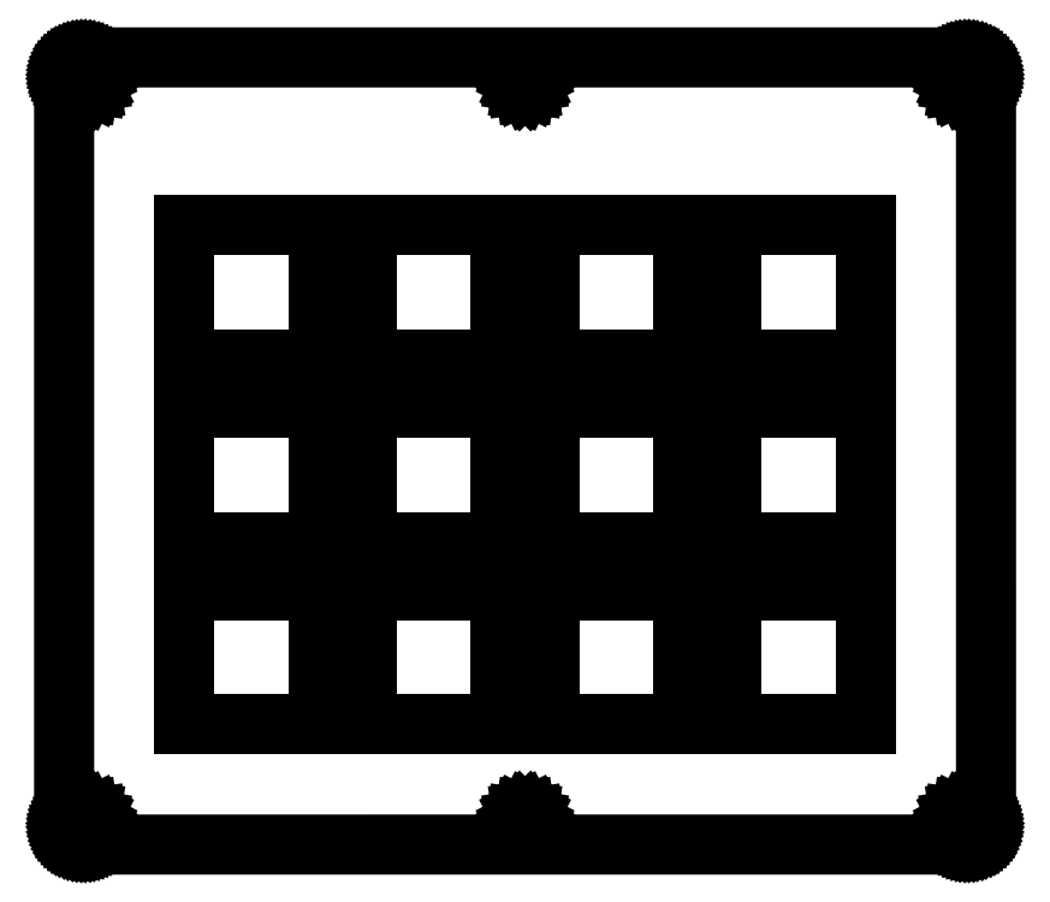
<metadata>
{"format":"dxf","ext":"dxf","renderer":"ezdxf+matplotlib","layout":"modelspace","background":"white","min_lineweight":24,"dpi":150}
</metadata>
<code>
0
SECTION
2
ENTITIES
0
LINE
8
0
10
94.3
20
82.25
30
0
11
94.45
21
82.24
31
0
0
LINE
8
0
10
94.45
20
82.24
30
0
11
94.61
21
82.22
31
0
0
LINE
8
0
10
94.61
20
82.22
30
0
11
94.76
21
82.19
31
0
0
LINE
8
0
10
94.76
20
82.19
30
0
11
94.91
21
82.15
31
0
0
LINE
8
0
10
94.91
20
82.15
30
0
11
95.06
21
82.1
31
0
0
LINE
8
0
10
95.06
20
82.1
30
0
11
95.2
21
82.03
31
0
0
LINE
8
0
10
95.2
20
82.03
30
0
11
95.34
21
81.95
31
0
0
LINE
8
0
10
95.34
20
81.95
30
0
11
95.47
21
81.87
31
0
0
LINE
8
0
10
95.47
20
81.87
30
0
11
95.59
21
81.77
31
0
0
LINE
8
0
10
95.59
20
81.77
30
0
11
95.71
21
81.66
31
0
0
LINE
8
0
10
95.71
20
81.66
30
0
11
95.82
21
81.55
31
0
0
LINE
8
0
10
95.82
20
81.55
30
0
11
95.91
21
81.42
31
0
0
LINE
8
0
10
95.91
20
81.42
30
0
11
96
21
81.29
31
0
0
LINE
8
0
10
96
20
81.29
30
0
11
96.08
21
81.16
31
0
0
LINE
8
0
10
96.08
20
81.16
30
0
11
96.14
21
81.01
31
0
0
LINE
8
0
10
96.14
20
81.01
30
0
11
96.2
21
80.87
31
0
0
LINE
8
0
10
96.2
20
80.87
30
0
11
96.24
21
80.72
31
0
0
LINE
8
0
10
96.24
20
80.72
30
0
11
96.27
21
80.56
31
0
0
LINE
8
0
10
96.27
20
80.56
30
0
11
96.29
21
80.41
31
0
0
LINE
8
0
10
96.29
20
80.41
30
0
11
96.29
21
80.25
31
0
0
LINE
8
0
10
96.29
20
80.25
30
0
11
96.3
21
2.097
31
0
0
LINE
8
0
10
96.3
20
2.097
30
0
11
96.29
21
1.942
31
0
0
LINE
8
0
10
96.29
20
1.942
30
0
11
96.27
21
1.786
31
0
0
LINE
8
0
10
96.27
20
1.786
30
0
11
96.24
21
1.632
31
0
0
LINE
8
0
10
96.24
20
1.632
30
0
11
96.2
21
1.48
31
0
0
LINE
8
0
10
96.2
20
1.48
30
0
11
96.14
21
1.333
31
0
0
LINE
8
0
10
96.14
20
1.333
30
0
11
96.08
21
1.191
31
0
0
LINE
8
0
10
96.08
20
1.191
30
0
11
96
21
1.054
31
0
0
LINE
8
0
10
96
20
1.054
30
0
11
95.91
21
0.9219
31
0
0
LINE
8
0
10
95.91
20
0.9219
30
0
11
95.82
21
0.7993
31
0
0
LINE
8
0
10
95.82
20
0.7993
30
0
11
95.71
21
0.6835
31
0
0
LINE
8
0
10
95.71
20
0.6835
30
0
11
95.59
21
0.5774
31
0
0
LINE
8
0
10
95.59
20
0.5774
30
0
11
95.47
21
0.4796
31
0
0
LINE
8
0
10
95.47
20
0.4796
30
0
11
95.34
21
0.3927
31
0
0
LINE
8
0
10
95.34
20
0.3927
30
0
11
95.2
21
0.3156
31
0
0
LINE
8
0
10
95.2
20
0.3156
30
0
11
95.06
21
0.2508
31
0
0
LINE
8
0
10
95.06
20
0.2508
30
0
11
94.91
21
0.1957
31
0
0
LINE
8
0
10
94.91
20
0.1957
30
0
11
94.76
21
0.153
31
0
0
LINE
8
0
10
94.76
20
0.153
30
0
11
94.61
21
0.1226
31
0
0
LINE
8
0
10
94.61
20
0.1226
30
0
11
94.45
21
0.1047
31
0
0
LINE
8
0
10
94.45
20
0.1047
30
0
11
94.3
21
0.09922
31
0
0
LINE
8
0
10
94.3
20
0.09922
30
0
11
2.095
21
0.09784
31
0
0
LINE
8
0
10
2.095
20
0.09784
30
0
11
1.938
21
0.1047
31
0
0
LINE
8
0
10
1.938
20
0.1047
30
0
11
1.782
21
0.1226
31
0
0
LINE
8
0
10
1.782
20
0.1226
30
0
11
1.627
21
0.153
31
0
0
LINE
8
0
10
1.627
20
0.153
30
0
11
1.476
21
0.1957
31
0
0
LINE
8
0
10
1.476
20
0.1957
30
0
11
1.328
21
0.2508
31
0
0
LINE
8
0
10
1.328
20
0.2508
30
0
11
1.186
21
0.3156
31
0
0
LINE
8
0
10
1.186
20
0.3156
30
0
11
1.05
21
0.3927
31
0
0
LINE
8
0
10
1.05
20
0.3927
30
0
11
0.9192
21
0.4796
31
0
0
LINE
8
0
10
0.9192
20
0.4796
30
0
11
0.7951
21
0.5774
31
0
0
LINE
8
0
10
0.7951
20
0.5774
30
0
11
0.6794
21
0.6835
31
0
0
LINE
8
0
10
0.6794
20
0.6835
30
0
11
0.5733
21
0.7993
31
0
0
LINE
8
0
10
0.5733
20
0.7993
30
0
11
0.4754
21
0.9219
31
0
0
LINE
8
0
10
0.4754
20
0.9219
30
0
11
0.3886
21
1.054
31
0
0
LINE
8
0
10
0.3886
20
1.054
30
0
11
0.3114
21
1.191
31
0
0
LINE
8
0
10
0.3114
20
1.191
30
0
11
0.2467
21
1.333
31
0
0
LINE
8
0
10
0.2467
20
1.333
30
0
11
0.1915
21
1.48
31
0
0
LINE
8
0
10
0.1915
20
1.48
30
0
11
0.1502
21
1.632
31
0
0
LINE
8
0
10
0.1502
20
1.632
30
0
11
0.1185
21
1.786
31
0
0
LINE
8
0
10
0.1185
20
1.786
30
0
11
0.1006
21
1.942
31
0
0
LINE
8
0
10
0.1006
20
1.942
30
0
11
0.09371
21
2.097
31
0
0
LINE
8
0
10
0.09371
20
2.097
30
0
11
0.09508
21
80.25
31
0
0
LINE
8
0
10
0.09508
20
80.25
30
0
11
0.1006
21
80.41
31
0
0
LINE
8
0
10
0.1006
20
80.41
30
0
11
0.1185
21
80.56
31
0
0
LINE
8
0
10
0.1185
20
80.56
30
0
11
0.1502
21
80.72
31
0
0
LINE
8
0
10
0.1502
20
80.72
30
0
11
0.1915
21
80.87
31
0
0
LINE
8
0
10
0.1915
20
80.87
30
0
11
0.2467
21
81.01
31
0
0
LINE
8
0
10
0.2467
20
81.01
30
0
11
0.3114
21
81.16
31
0
0
LINE
8
0
10
0.3114
20
81.16
30
0
11
0.3886
21
81.29
31
0
0
LINE
8
0
10
0.3886
20
81.29
30
0
11
0.4754
21
81.42
31
0
0
LINE
8
0
10
0.4754
20
81.42
30
0
11
0.5733
21
81.55
31
0
0
LINE
8
0
10
0.5733
20
81.55
30
0
11
0.6794
21
81.66
31
0
0
LINE
8
0
10
0.6794
20
81.66
30
0
11
0.7951
21
81.77
31
0
0
LINE
8
0
10
0.7951
20
81.77
30
0
11
0.9192
21
81.87
31
0
0
LINE
8
0
10
0.9192
20
81.87
30
0
11
1.05
21
81.95
31
0
0
LINE
8
0
10
1.05
20
81.95
30
0
11
1.186
21
82.03
31
0
0
LINE
8
0
10
1.186
20
82.03
30
0
11
1.328
21
82.1
31
0
0
LINE
8
0
10
1.328
20
82.1
30
0
11
1.476
21
82.15
31
0
0
LINE
8
0
10
1.476
20
82.15
30
0
11
1.627
21
82.19
31
0
0
LINE
8
0
10
1.627
20
82.19
30
0
11
1.782
21
82.22
31
0
0
LINE
8
0
10
1.782
20
82.22
30
0
11
1.938
21
82.24
31
0
0
LINE
8
0
10
1.938
20
82.24
30
0
11
2.095
21
82.25
31
0
0
LINE
8
0
10
2.095
20
82.25
30
0
11
94.3
21
82.25
31
0
0
LINE
8
0
10
93.49
20
3.55
30
0
11
93.21
21
3.408
31
0
0
LINE
8
0
10
93.21
20
3.408
30
0
11
92.99
21
3.186
31
0
0
LINE
8
0
10
92.99
20
3.186
30
0
11
92.84
21
2.908
31
0
0
LINE
8
0
10
92.84
20
2.908
30
0
11
92.8
21
2.598
31
0
0
LINE
8
0
10
92.8
20
2.598
30
0
11
92.84
21
2.289
31
0
0
LINE
8
0
10
92.84
20
2.289
30
0
11
92.99
21
2.011
31
0
0
LINE
8
0
10
92.99
20
2.011
30
0
11
93.21
21
1.789
31
0
0
LINE
8
0
10
93.21
20
1.789
30
0
11
93.49
21
1.647
31
0
0
LINE
8
0
10
93.49
20
1.647
30
0
11
93.8
21
1.597
31
0
0
LINE
8
0
10
93.8
20
1.597
30
0
11
94.1
21
1.647
31
0
0
LINE
8
0
10
94.1
20
1.647
30
0
11
94.38
21
1.789
31
0
0
LINE
8
0
10
94.38
20
1.789
30
0
11
94.61
21
2.011
31
0
0
LINE
8
0
10
94.61
20
2.011
30
0
11
94.75
21
2.289
31
0
0
LINE
8
0
10
94.75
20
2.289
30
0
11
94.8
21
2.598
31
0
0
LINE
8
0
10
94.8
20
2.598
30
0
11
94.75
21
2.908
31
0
0
LINE
8
0
10
94.75
20
2.908
30
0
11
94.61
21
3.186
31
0
0
LINE
8
0
10
94.61
20
3.186
30
0
11
94.38
21
3.408
31
0
0
LINE
8
0
10
94.38
20
3.408
30
0
11
94.1
21
3.55
31
0
0
LINE
8
0
10
94.1
20
3.55
30
0
11
93.8
21
3.598
31
0
0
LINE
8
0
10
93.8
20
3.598
30
0
11
93.49
21
3.55
31
0
0
LINE
8
0
10
47.89
20
3.55
30
0
11
47.61
21
3.408
31
0
0
LINE
8
0
10
47.61
20
3.408
30
0
11
47.39
21
3.186
31
0
0
LINE
8
0
10
47.39
20
3.186
30
0
11
47.24
21
2.908
31
0
0
LINE
8
0
10
47.24
20
2.908
30
0
11
47.2
21
2.598
31
0
0
LINE
8
0
10
47.2
20
2.598
30
0
11
47.24
21
2.289
31
0
0
LINE
8
0
10
47.24
20
2.289
30
0
11
47.39
21
2.011
31
0
0
LINE
8
0
10
47.39
20
2.011
30
0
11
47.61
21
1.789
31
0
0
LINE
8
0
10
47.61
20
1.789
30
0
11
47.89
21
1.647
31
0
0
LINE
8
0
10
47.89
20
1.647
30
0
11
48.19
21
1.597
31
0
0
LINE
8
0
10
48.19
20
1.597
30
0
11
48.5
21
1.647
31
0
0
LINE
8
0
10
48.5
20
1.647
30
0
11
48.78
21
1.789
31
0
0
LINE
8
0
10
48.78
20
1.789
30
0
11
49
21
2.011
31
0
0
LINE
8
0
10
49
20
2.011
30
0
11
49.15
21
2.289
31
0
0
LINE
8
0
10
49.15
20
2.289
30
0
11
49.19
21
2.598
31
0
0
LINE
8
0
10
49.19
20
2.598
30
0
11
49.15
21
2.908
31
0
0
LINE
8
0
10
49.15
20
2.908
30
0
11
49
21
3.186
31
0
0
LINE
8
0
10
49
20
3.186
30
0
11
48.78
21
3.408
31
0
0
LINE
8
0
10
48.78
20
3.408
30
0
11
48.5
21
3.55
31
0
0
LINE
8
0
10
48.5
20
3.55
30
0
11
48.19
21
3.598
31
0
0
LINE
8
0
10
48.19
20
3.598
30
0
11
47.89
21
3.55
31
0
0
LINE
8
0
10
2.285
20
3.55
30
0
11
2.006
21
3.408
31
0
0
LINE
8
0
10
2.006
20
3.408
30
0
11
1.785
21
3.186
31
0
0
LINE
8
0
10
1.785
20
3.186
30
0
11
1.643
21
2.908
31
0
0
LINE
8
0
10
1.643
20
2.908
30
0
11
1.594
21
2.598
31
0
0
LINE
8
0
10
1.594
20
2.598
30
0
11
1.643
21
2.289
31
0
0
LINE
8
0
10
1.643
20
2.289
30
0
11
1.785
21
2.011
31
0
0
LINE
8
0
10
1.785
20
2.011
30
0
11
2.006
21
1.789
31
0
0
LINE
8
0
10
2.006
20
1.789
30
0
11
2.285
21
1.647
31
0
0
LINE
8
0
10
2.285
20
1.647
30
0
11
2.593
21
1.597
31
0
0
LINE
8
0
10
2.593
20
1.597
30
0
11
2.904
21
1.647
31
0
0
LINE
8
0
10
2.904
20
1.647
30
0
11
3.182
21
1.789
31
0
0
LINE
8
0
10
3.182
20
1.789
30
0
11
3.404
21
2.011
31
0
0
LINE
8
0
10
3.404
20
2.011
30
0
11
3.546
21
2.289
31
0
0
LINE
8
0
10
3.546
20
2.289
30
0
11
3.595
21
2.598
31
0
0
LINE
8
0
10
3.595
20
2.598
30
0
11
3.546
21
2.908
31
0
0
LINE
8
0
10
3.546
20
2.908
30
0
11
3.404
21
3.186
31
0
0
LINE
8
0
10
3.404
20
3.186
30
0
11
3.182
21
3.408
31
0
0
LINE
8
0
10
3.182
20
3.408
30
0
11
2.904
21
3.55
31
0
0
LINE
8
0
10
2.904
20
3.55
30
0
11
2.595
21
3.598
31
0
0
LINE
8
0
10
2.595
20
3.598
30
0
11
2.285
21
3.55
31
0
0
LINE
8
0
10
12.62
20
26.62
30
0
11
26.62
21
26.62
31
0
0
LINE
8
0
10
26.62
20
26.62
30
0
11
26.62
21
12.62
31
0
0
LINE
8
0
10
26.62
20
12.62
30
0
11
12.62
21
12.62
31
0
0
LINE
8
0
10
12.62
20
12.62
30
0
11
12.62
21
26.62
31
0
0
LINE
8
0
10
31.67
20
26.62
30
0
11
45.67
21
26.62
31
0
0
LINE
8
0
10
45.67
20
26.62
30
0
11
45.67
21
12.62
31
0
0
LINE
8
0
10
45.67
20
12.62
30
0
11
31.67
21
12.62
31
0
0
LINE
8
0
10
31.67
20
12.62
30
0
11
31.67
21
26.62
31
0
0
LINE
8
0
10
50.72
20
26.62
30
0
11
64.72
21
26.62
31
0
0
LINE
8
0
10
64.72
20
26.62
30
0
11
64.72
21
12.62
31
0
0
LINE
8
0
10
64.72
20
12.62
30
0
11
50.72
21
12.62
31
0
0
LINE
8
0
10
50.72
20
12.62
30
0
11
50.72
21
26.62
31
0
0
LINE
8
0
10
69.77
20
26.62
30
0
11
83.77
21
26.62
31
0
0
LINE
8
0
10
83.77
20
26.62
30
0
11
83.77
21
12.62
31
0
0
LINE
8
0
10
83.77
20
12.62
30
0
11
69.77
21
12.62
31
0
0
LINE
8
0
10
69.77
20
12.62
30
0
11
69.77
21
26.62
31
0
0
LINE
8
0
10
12.62
20
45.67
30
0
11
26.62
21
45.67
31
0
0
LINE
8
0
10
26.62
20
45.67
30
0
11
26.62
21
31.67
31
0
0
LINE
8
0
10
26.62
20
31.67
30
0
11
12.62
21
31.67
31
0
0
LINE
8
0
10
12.62
20
31.67
30
0
11
12.62
21
45.67
31
0
0
LINE
8
0
10
31.67
20
45.67
30
0
11
45.67
21
45.67
31
0
0
LINE
8
0
10
45.67
20
45.67
30
0
11
45.67
21
31.67
31
0
0
LINE
8
0
10
45.67
20
31.67
30
0
11
31.67
21
31.67
31
0
0
LINE
8
0
10
31.67
20
31.67
30
0
11
31.67
21
45.67
31
0
0
LINE
8
0
10
50.72
20
45.67
30
0
11
64.72
21
45.67
31
0
0
LINE
8
0
10
64.72
20
45.67
30
0
11
64.72
21
31.67
31
0
0
LINE
8
0
10
64.72
20
31.67
30
0
11
50.72
21
31.67
31
0
0
LINE
8
0
10
50.72
20
31.67
30
0
11
50.72
21
45.67
31
0
0
LINE
8
0
10
69.77
20
45.67
30
0
11
83.77
21
45.67
31
0
0
LINE
8
0
10
83.77
20
45.67
30
0
11
83.77
21
31.67
31
0
0
LINE
8
0
10
83.77
20
31.67
30
0
11
69.77
21
31.67
31
0
0
LINE
8
0
10
69.77
20
31.67
30
0
11
69.77
21
45.67
31
0
0
LINE
8
0
10
12.62
20
64.72
30
0
11
26.62
21
64.72
31
0
0
LINE
8
0
10
26.62
20
64.72
30
0
11
26.62
21
50.72
31
0
0
LINE
8
0
10
26.62
20
50.72
30
0
11
12.62
21
50.72
31
0
0
LINE
8
0
10
12.62
20
50.72
30
0
11
12.62
21
64.72
31
0
0
LINE
8
0
10
31.67
20
64.72
30
0
11
45.67
21
64.72
31
0
0
LINE
8
0
10
45.67
20
64.72
30
0
11
45.67
21
50.72
31
0
0
LINE
8
0
10
45.67
20
50.72
30
0
11
31.67
21
50.72
31
0
0
LINE
8
0
10
31.67
20
50.72
30
0
11
31.67
21
64.72
31
0
0
LINE
8
0
10
50.72
20
64.72
30
0
11
64.72
21
64.72
31
0
0
LINE
8
0
10
64.72
20
64.72
30
0
11
64.72
21
50.72
31
0
0
LINE
8
0
10
64.72
20
50.72
30
0
11
50.72
21
50.72
31
0
0
LINE
8
0
10
50.72
20
50.72
30
0
11
50.72
21
64.72
31
0
0
LINE
8
0
10
69.77
20
64.72
30
0
11
83.77
21
64.72
31
0
0
LINE
8
0
10
83.77
20
64.72
30
0
11
83.77
21
50.72
31
0
0
LINE
8
0
10
83.77
20
50.72
30
0
11
69.77
21
50.72
31
0
0
LINE
8
0
10
69.77
20
50.72
30
0
11
69.77
21
64.72
31
0
0
LINE
8
0
10
47.89
20
80.7
30
0
11
47.61
21
80.56
31
0
0
LINE
8
0
10
47.61
20
80.56
30
0
11
47.39
21
80.34
31
0
0
LINE
8
0
10
47.39
20
80.34
30
0
11
47.24
21
80.06
31
0
0
LINE
8
0
10
47.24
20
80.06
30
0
11
47.2
21
79.75
31
0
0
LINE
8
0
10
47.2
20
79.75
30
0
11
47.24
21
79.44
31
0
0
LINE
8
0
10
47.24
20
79.44
30
0
11
47.39
21
79.16
31
0
0
LINE
8
0
10
47.39
20
79.16
30
0
11
47.61
21
78.94
31
0
0
LINE
8
0
10
47.61
20
78.94
30
0
11
47.89
21
78.8
31
0
0
LINE
8
0
10
47.89
20
78.8
30
0
11
48.19
21
78.75
31
0
0
LINE
8
0
10
48.19
20
78.75
30
0
11
48.5
21
78.8
31
0
0
LINE
8
0
10
48.5
20
78.8
30
0
11
48.78
21
78.94
31
0
0
LINE
8
0
10
48.78
20
78.94
30
0
11
49
21
79.16
31
0
0
LINE
8
0
10
49
20
79.16
30
0
11
49.15
21
79.44
31
0
0
LINE
8
0
10
49.15
20
79.44
30
0
11
49.19
21
79.75
31
0
0
LINE
8
0
10
49.19
20
79.75
30
0
11
49.15
21
80.06
31
0
0
LINE
8
0
10
49.15
20
80.06
30
0
11
49
21
80.34
31
0
0
LINE
8
0
10
49
20
80.34
30
0
11
48.78
21
80.56
31
0
0
LINE
8
0
10
48.78
20
80.56
30
0
11
48.5
21
80.7
31
0
0
LINE
8
0
10
48.5
20
80.7
30
0
11
48.19
21
80.75
31
0
0
LINE
8
0
10
48.19
20
80.75
30
0
11
47.89
21
80.7
31
0
0
LINE
8
0
10
93.49
20
80.7
30
0
11
93.21
21
80.56
31
0
0
LINE
8
0
10
93.21
20
80.56
30
0
11
92.99
21
80.34
31
0
0
LINE
8
0
10
92.99
20
80.34
30
0
11
92.84
21
80.06
31
0
0
LINE
8
0
10
92.84
20
80.06
30
0
11
92.8
21
79.75
31
0
0
LINE
8
0
10
92.8
20
79.75
30
0
11
92.84
21
79.44
31
0
0
LINE
8
0
10
92.84
20
79.44
30
0
11
92.99
21
79.16
31
0
0
LINE
8
0
10
92.99
20
79.16
30
0
11
93.21
21
78.94
31
0
0
LINE
8
0
10
93.21
20
78.94
30
0
11
93.49
21
78.8
31
0
0
LINE
8
0
10
93.49
20
78.8
30
0
11
93.8
21
78.75
31
0
0
LINE
8
0
10
93.8
20
78.75
30
0
11
94.1
21
78.8
31
0
0
LINE
8
0
10
94.1
20
78.8
30
0
11
94.38
21
78.94
31
0
0
LINE
8
0
10
94.38
20
78.94
30
0
11
94.61
21
79.16
31
0
0
LINE
8
0
10
94.61
20
79.16
30
0
11
94.75
21
79.44
31
0
0
LINE
8
0
10
94.75
20
79.44
30
0
11
94.8
21
79.75
31
0
0
LINE
8
0
10
94.8
20
79.75
30
0
11
94.75
21
80.06
31
0
0
LINE
8
0
10
94.75
20
80.06
30
0
11
94.61
21
80.34
31
0
0
LINE
8
0
10
94.61
20
80.34
30
0
11
94.38
21
80.56
31
0
0
LINE
8
0
10
94.38
20
80.56
30
0
11
94.1
21
80.7
31
0
0
LINE
8
0
10
94.1
20
80.7
30
0
11
93.8
21
80.75
31
0
0
LINE
8
0
10
93.8
20
80.75
30
0
11
93.49
21
80.7
31
0
0
LINE
8
0
10
2.285
20
80.7
30
0
11
2.006
21
80.56
31
0
0
LINE
8
0
10
2.006
20
80.56
30
0
11
1.785
21
80.34
31
0
0
LINE
8
0
10
1.785
20
80.34
30
0
11
1.643
21
80.06
31
0
0
LINE
8
0
10
1.643
20
80.06
30
0
11
1.594
21
79.75
31
0
0
LINE
8
0
10
1.594
20
79.75
30
0
11
1.643
21
79.44
31
0
0
LINE
8
0
10
1.643
20
79.44
30
0
11
1.785
21
79.16
31
0
0
LINE
8
0
10
1.785
20
79.16
30
0
11
2.006
21
78.94
31
0
0
LINE
8
0
10
2.006
20
78.94
30
0
11
2.285
21
78.8
31
0
0
LINE
8
0
10
2.285
20
78.8
30
0
11
2.593
21
78.75
31
0
0
LINE
8
0
10
2.593
20
78.75
30
0
11
2.904
21
78.8
31
0
0
LINE
8
0
10
2.904
20
78.8
30
0
11
3.182
21
78.94
31
0
0
LINE
8
0
10
3.182
20
78.94
30
0
11
3.404
21
79.16
31
0
0
LINE
8
0
10
3.404
20
79.16
30
0
11
3.546
21
79.44
31
0
0
LINE
8
0
10
3.546
20
79.44
30
0
11
3.595
21
79.75
31
0
0
LINE
8
0
10
3.595
20
79.75
30
0
11
3.546
21
80.06
31
0
0
LINE
8
0
10
3.546
20
80.06
30
0
11
3.404
21
80.34
31
0
0
LINE
8
0
10
3.404
20
80.34
30
0
11
3.182
21
80.56
31
0
0
LINE
8
0
10
3.182
20
80.56
30
0
11
2.904
21
80.7
31
0
0
LINE
8
0
10
2.904
20
80.7
30
0
11
2.595
21
80.75
31
0
0
LINE
8
0
10
2.595
20
80.75
30
0
11
2.285
21
80.7
31
0
0
ENDSEC
0
EOF

</code>
